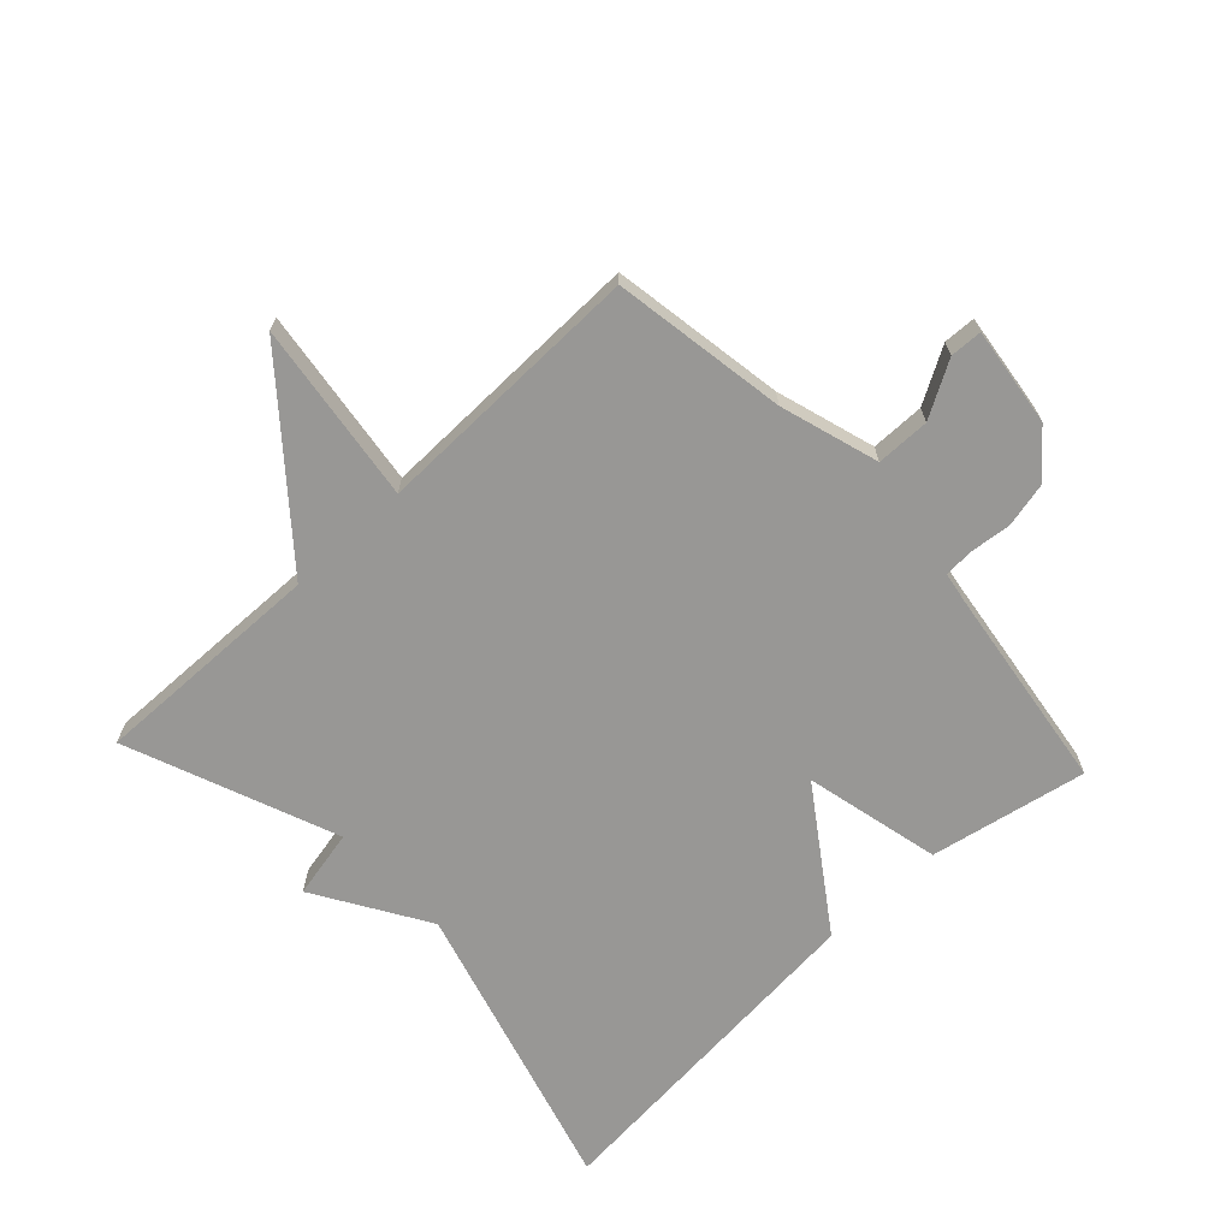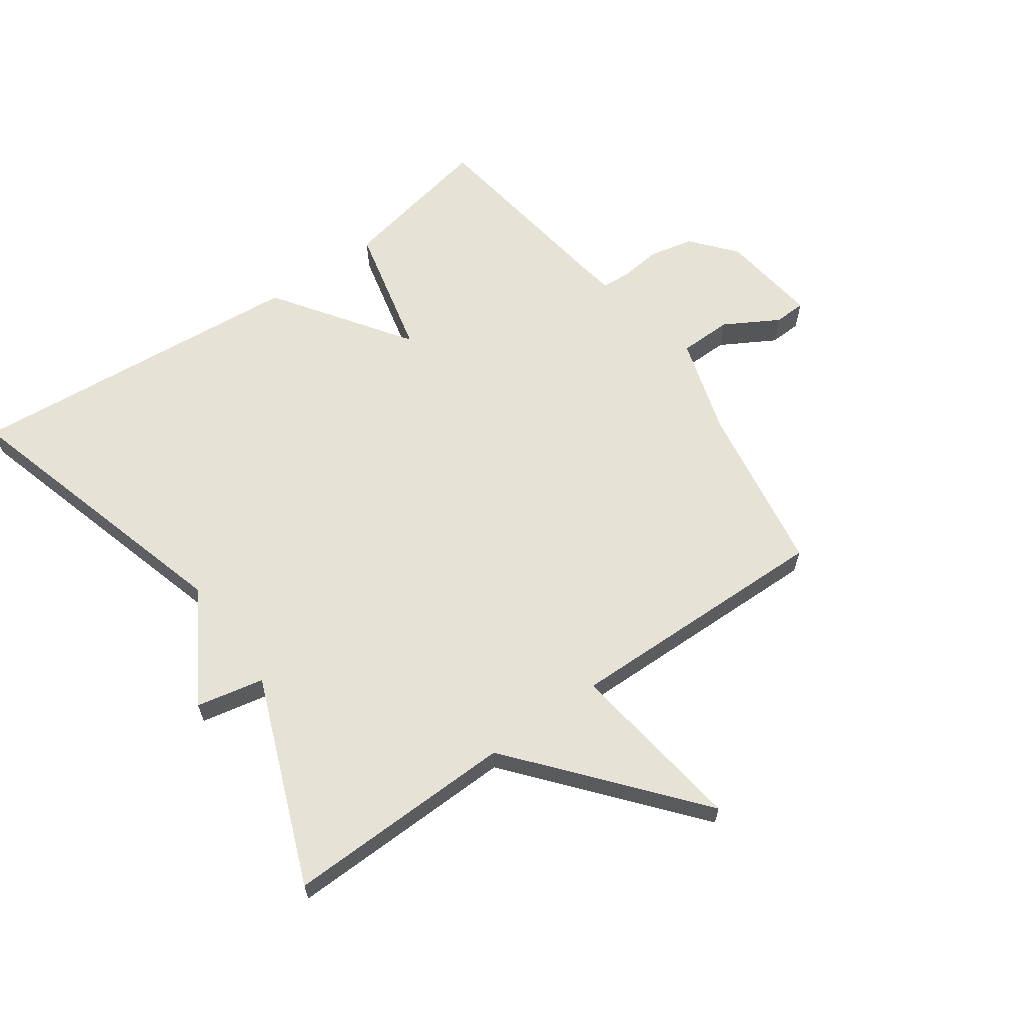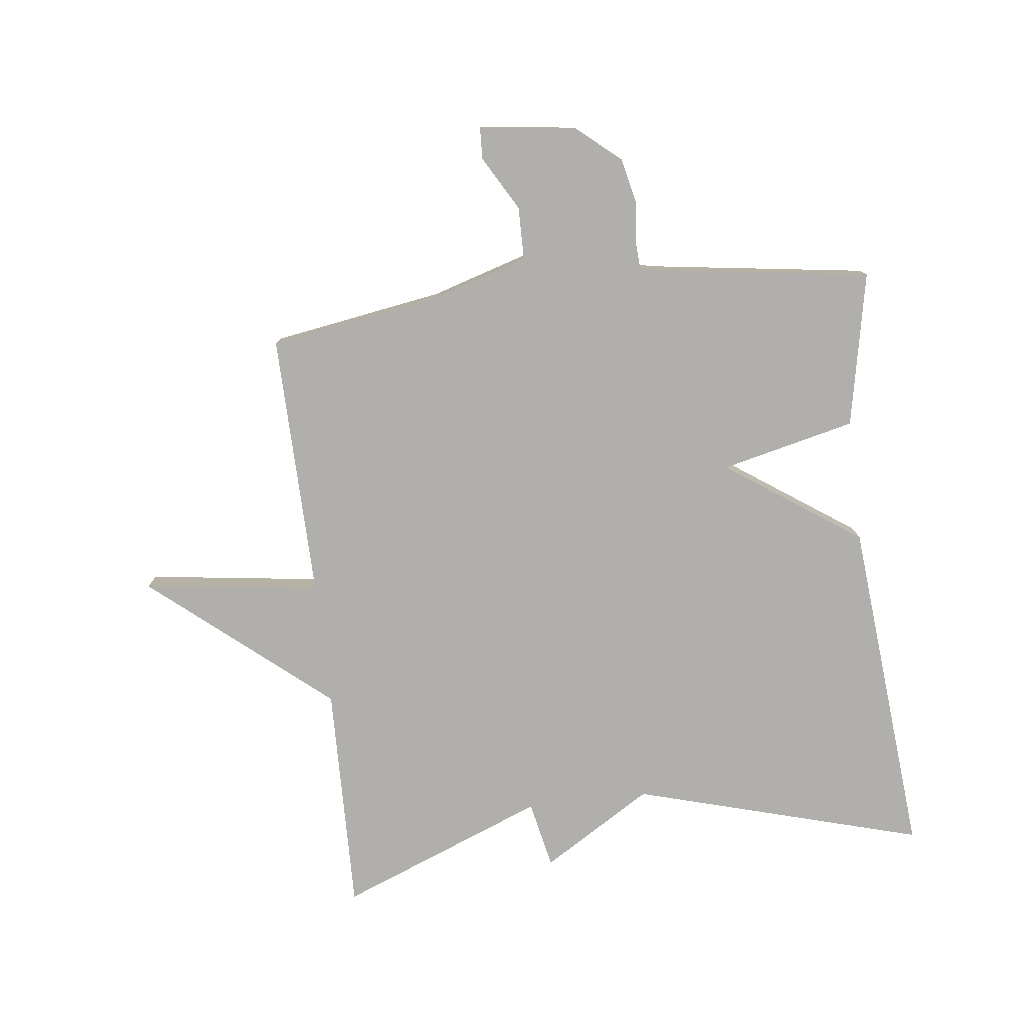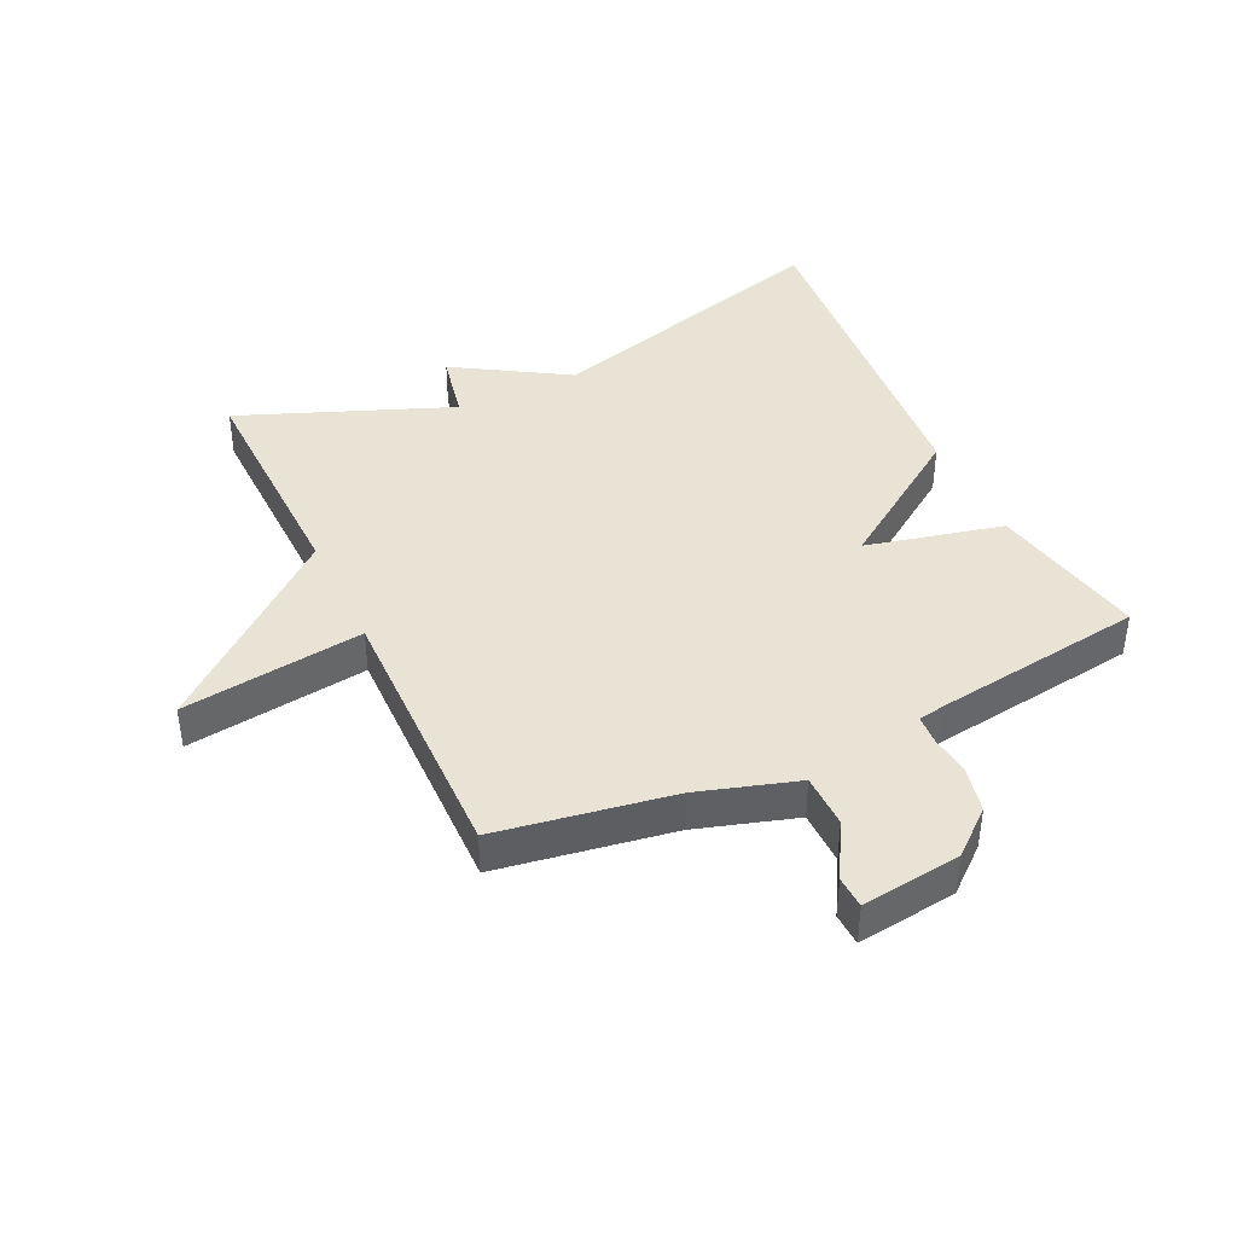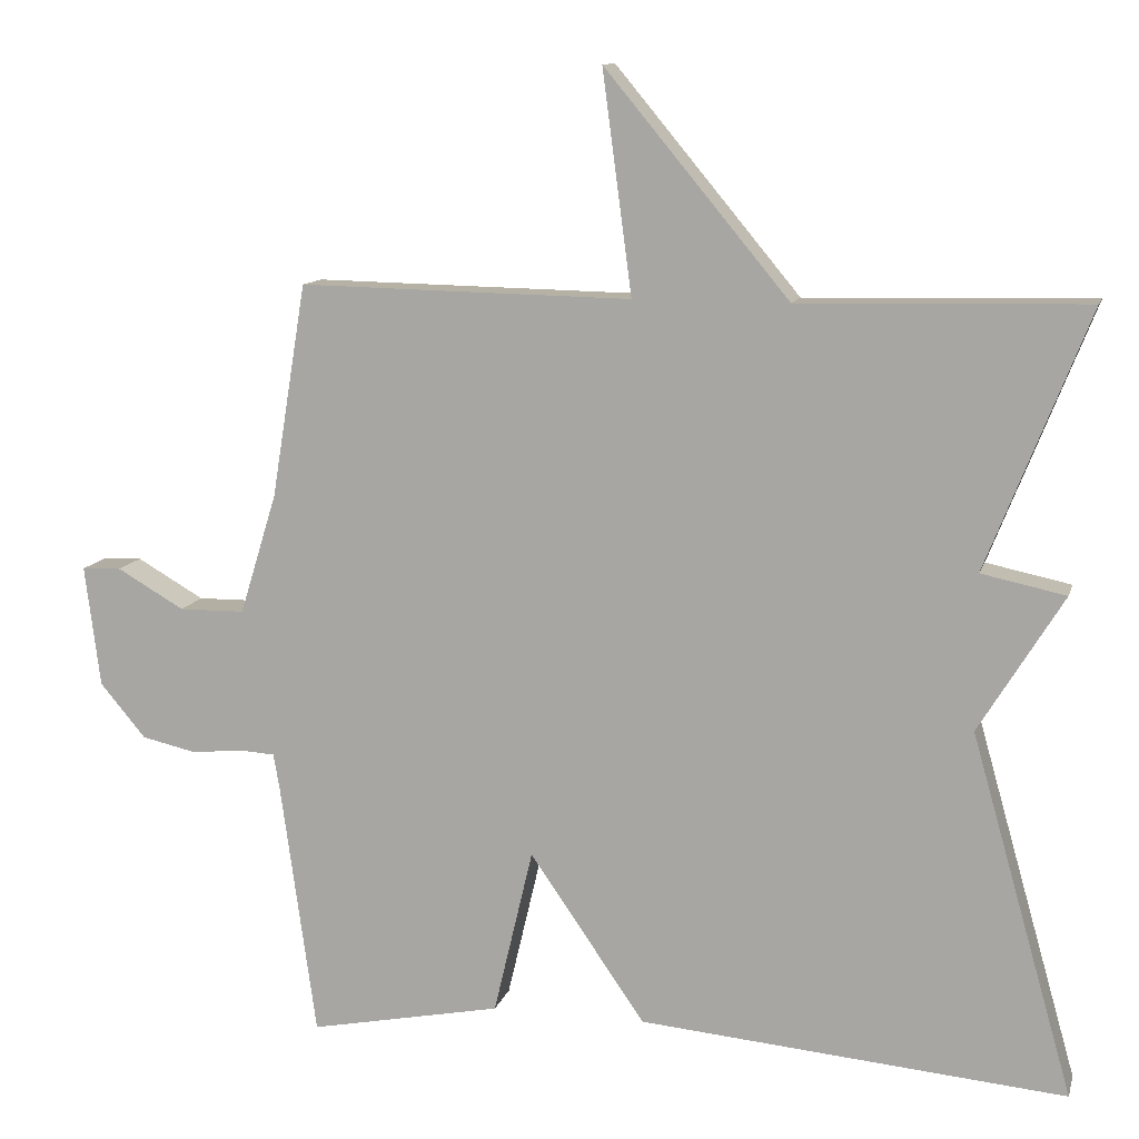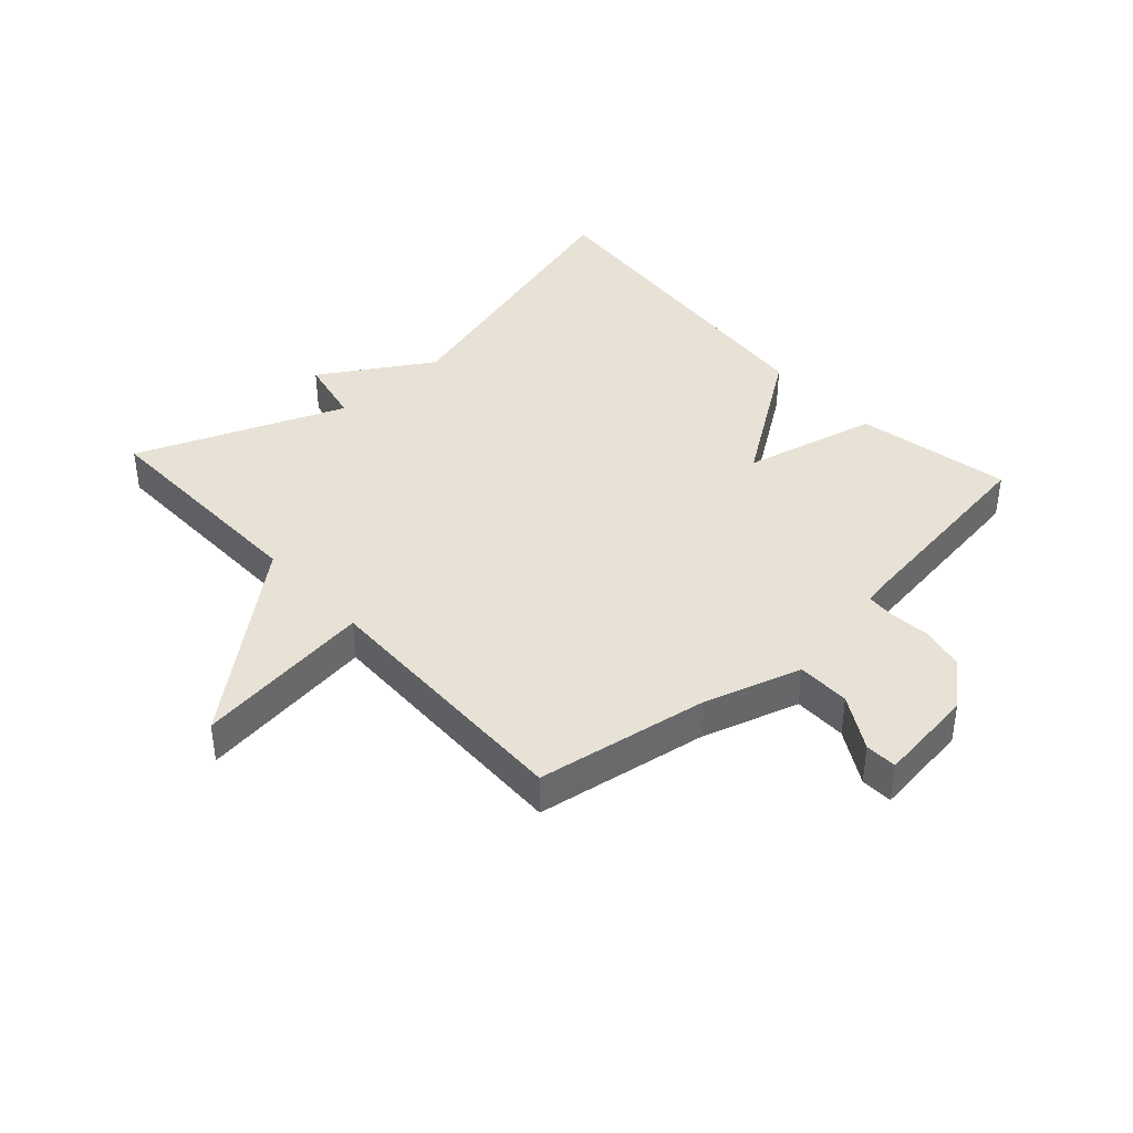
<metadata>
{"format":"obj","ext":"obj","renderer":"f3d","projection":"perspective","resolution":1024,"background":"white","views":[{"elev":-68.2,"azim":43.0,"up":"+Y"},{"elev":63.1,"azim":-35.5,"up":"+Y"},{"elev":-78.1,"azim":96.7,"up":"+Y"},{"elev":41.2,"azim":64.7,"up":"+Y"},{"elev":11.4,"azim":-165.9,"up":"+Z"},{"elev":40.3,"azim":47.8,"up":"+Y"}]}
</metadata>
<code>
v -0.5 0.07 0.5
v -0.13 0.07 0.492
v 0.108 0.07 0.778
v 0.07 0.07 0.492
v 0.5 0.07 0.5
v 0.545 0.07 0.224
v 0.593 0.07 0.068
v 0.678 0.07 0.067
v 0.765 0.07 0.117
v 0.816 0.07 0.115
v 0.796 0.07 -0.042
v 0.737 0.07 -0.112
v 0.666 0.07 -0.128
v 0.6 0.07 -0.121
v 0.554 0.07 -0.124
v 0.546 0.07 -0.17
v 0.5 0.07 -0.5
v 0.251 0.07 -0.451
v 0.2 0.07 -0.235
v 0.051 0.07 -0.451
v -0.5 0.07 -0.5
v -0.368 0.07 -0.033
v -0.477 0.07 0.144
v -0.368 0.07 0.167
v -0.5 0 0.5
v -0.13 0 0.492
v 0.108 0 0.778
v 0.07 0 0.492
v 0.5 0 0.5
v 0.545 0 0.224
v 0.593 0 0.068
v 0.678 0 0.067
v 0.765 0 0.117
v 0.816 0 0.115
v 0.796 0 -0.042
v 0.737 0 -0.112
v 0.666 0 -0.128
v 0.6 0 -0.121
v 0.554 0 -0.124
v 0.546 0 -0.17
v 0.5 0 -0.5
v 0.251 0 -0.451
v 0.2 0 -0.235
v 0.051 0 -0.451
v -0.5 0 -0.5
v -0.368 0 -0.033
v -0.477 0 0.144
v -0.368 0 0.167
f 22 23 24
f 19 20 21 22
f 19 22 24
f 16 17 18 19
f 24 1 2
f 19 24 2
f 16 19 2
f 15 16 2
f 12 13 14
f 11 12 14
f 10 11 14
f 9 10 14
f 8 9 14
f 7 8 14 15
f 6 7 15 2
f 4 5 6
f 2 3 4
f 2 4 6
f 48 47 46
f 46 45 44 43
f 48 46 43
f 43 42 41 40
f 26 25 48
f 26 48 43
f 26 43 40
f 26 40 39
f 38 37 36
f 38 36 35
f 38 35 34
f 38 34 33
f 38 33 32
f 39 38 32 31
f 26 39 31 30
f 30 29 28
f 28 27 26
f 30 28 26
f 1 25 26 2
f 2 26 27 3
f 3 27 28 4
f 4 28 29 5
f 5 29 30 6
f 6 30 31 7
f 7 31 32 8
f 8 32 33 9
f 9 33 34 10
f 10 34 35 11
f 11 35 36 12
f 12 36 37 13
f 13 37 38 14
f 14 38 39 15
f 15 39 40 16
f 16 40 41 17
f 17 41 42 18
f 18 42 43 19
f 19 43 44 20
f 20 44 45 21
f 21 45 46 22
f 22 46 47 23
f 23 47 48 24
f 24 48 25 1

</code>
